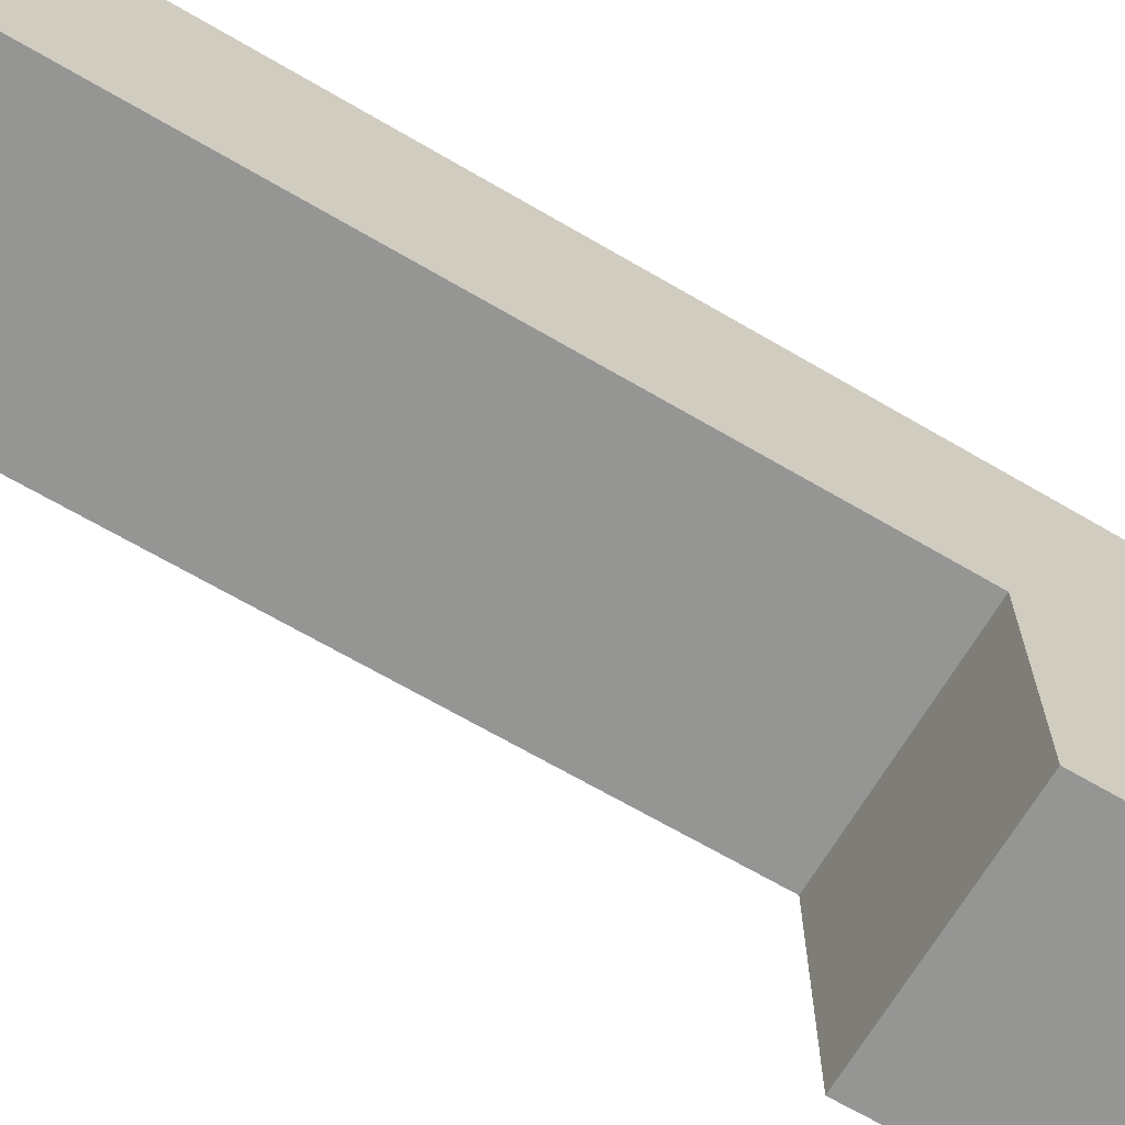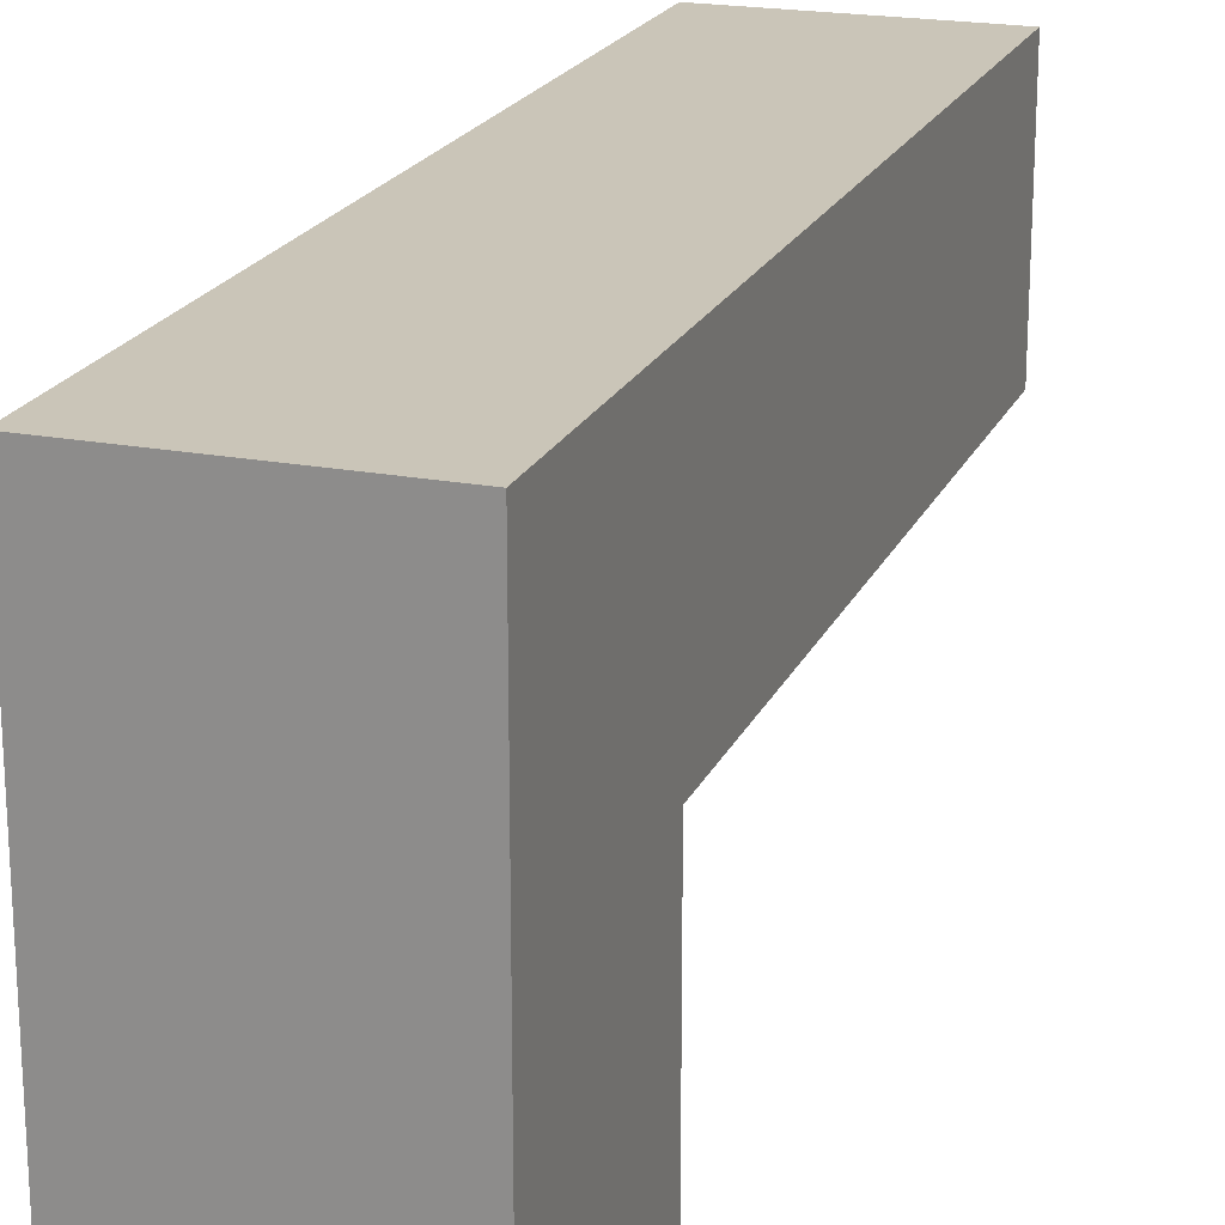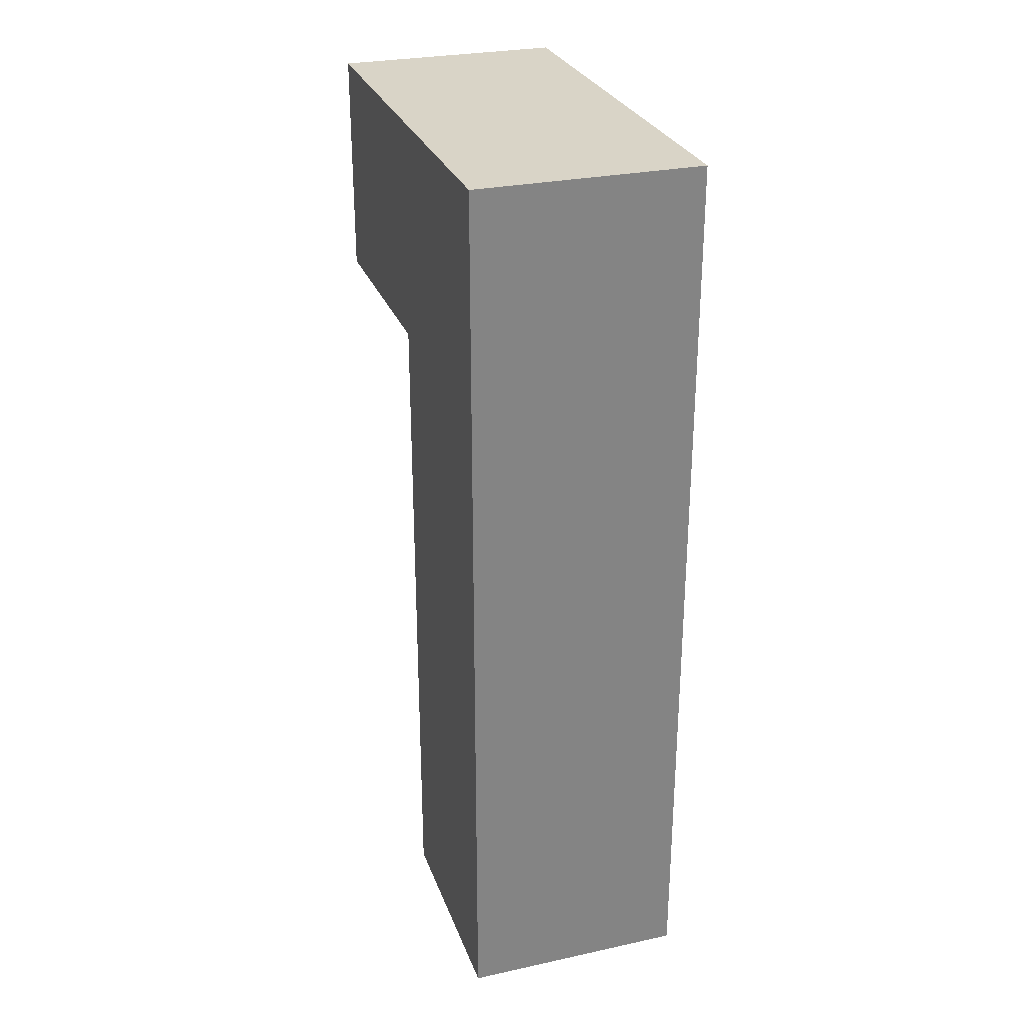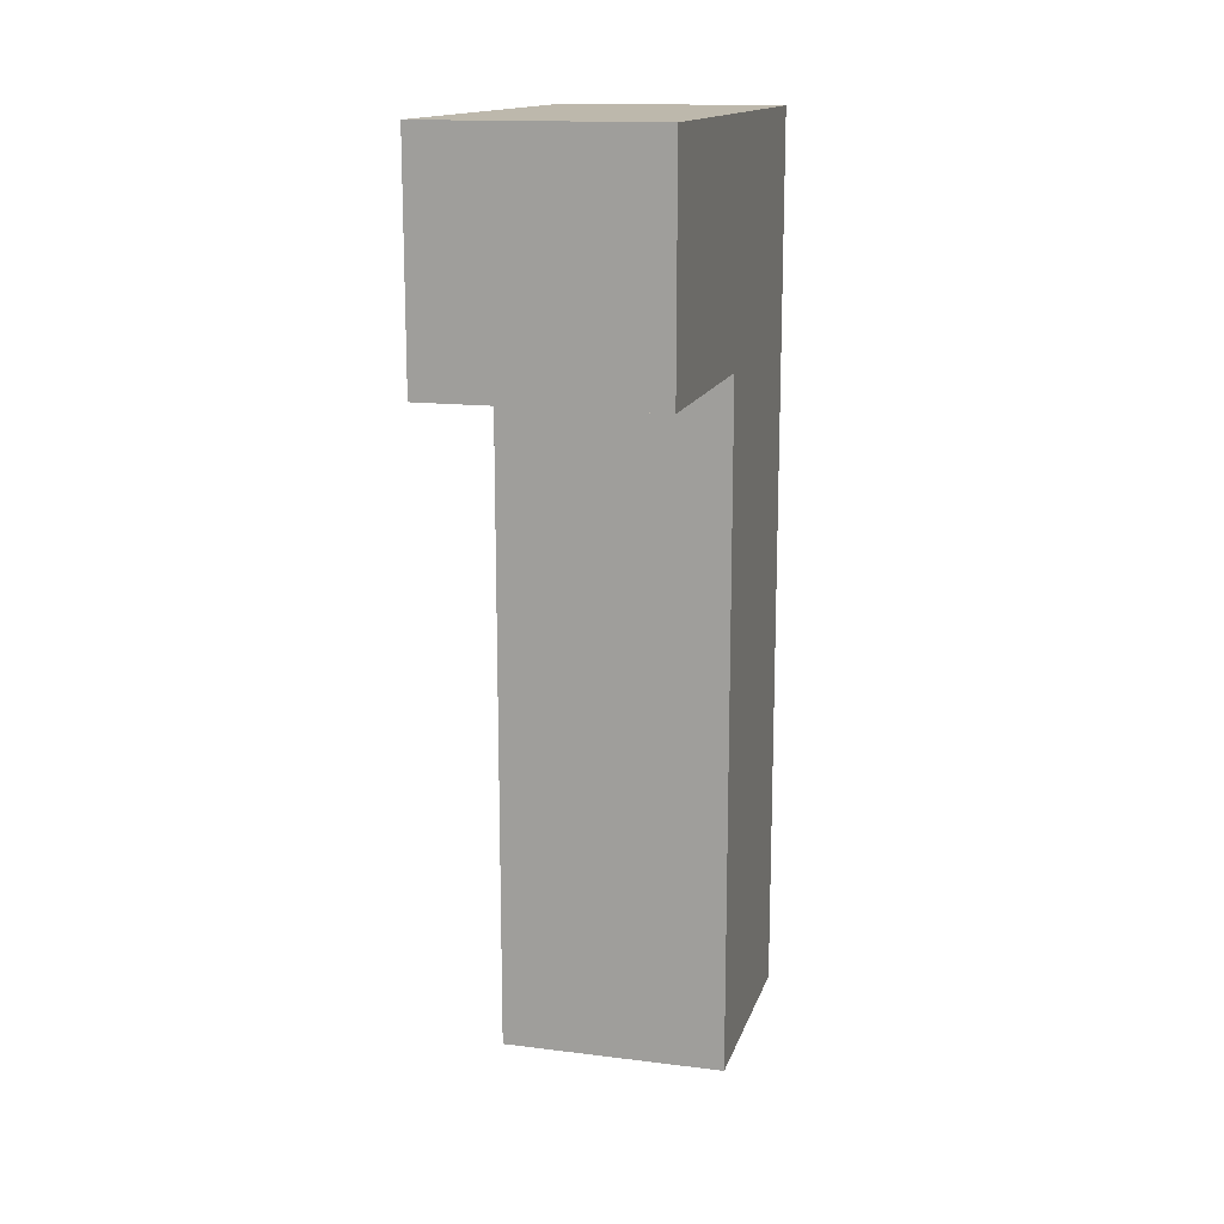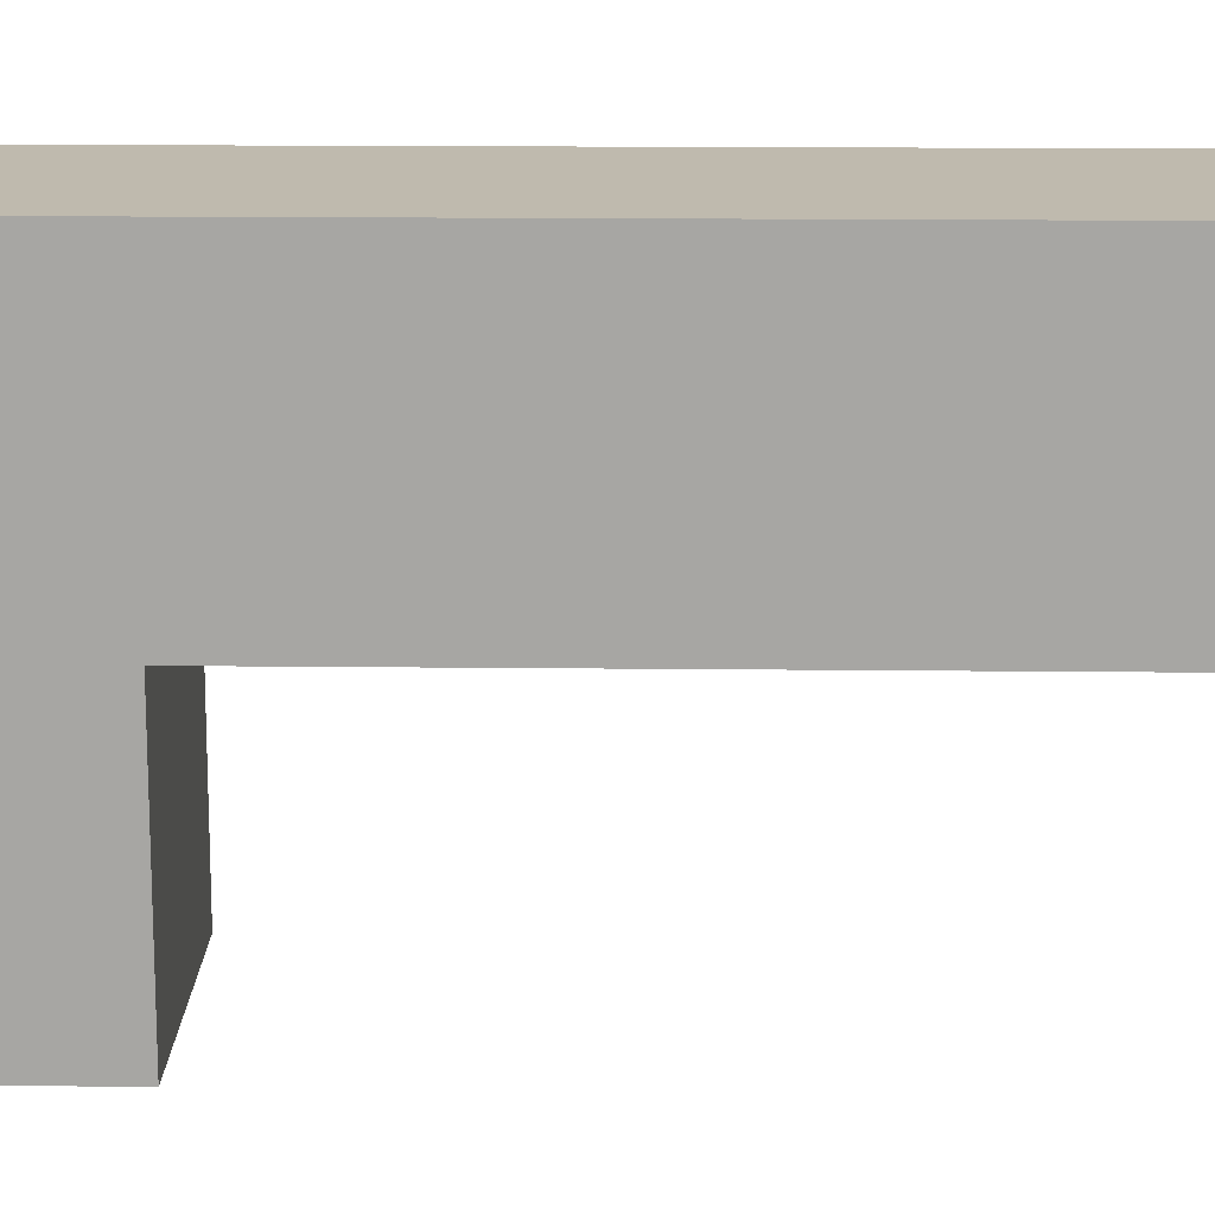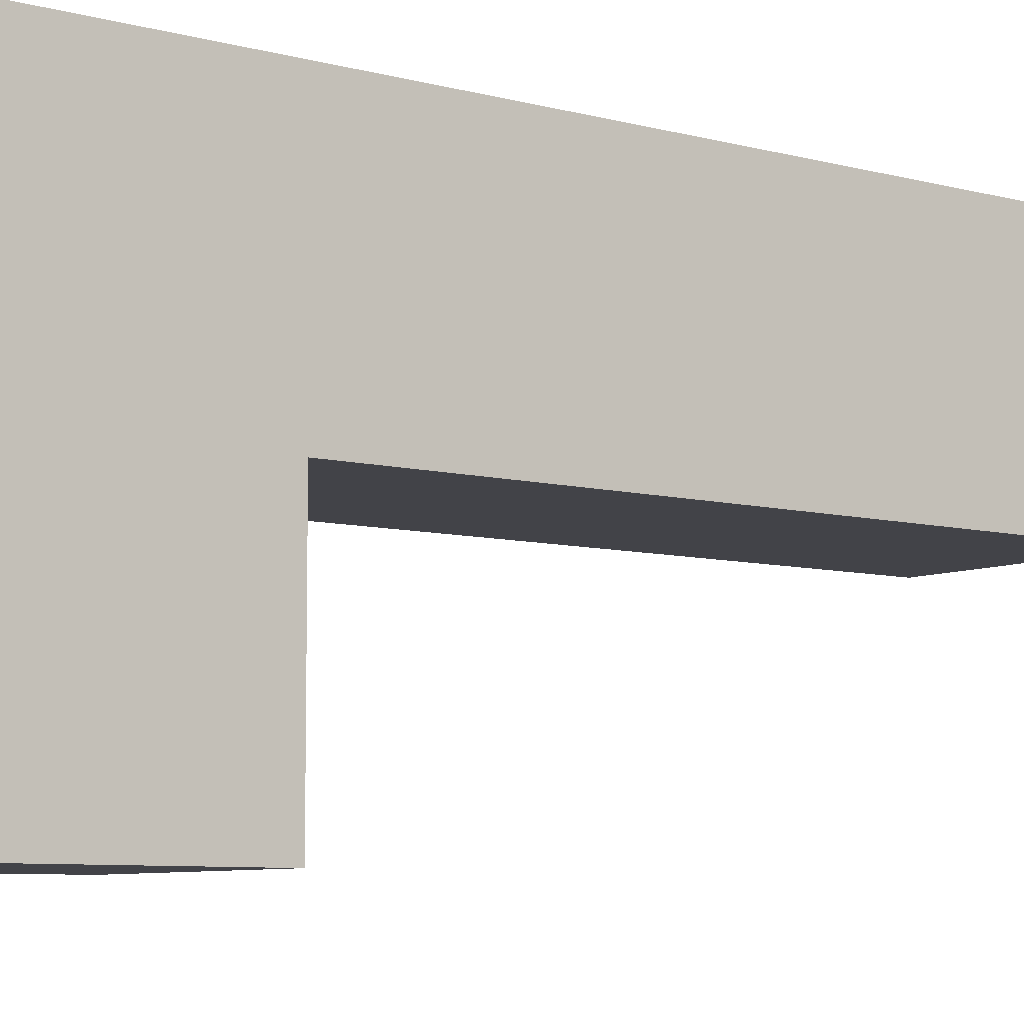
<metadata>
{"format":"obj","ext":"obj","renderer":"f3d","projection":"perspective","resolution":1024,"background":"white","views":[{"elev":-67.4,"azim":-120.4,"up":"+Y"},{"elev":20.5,"azim":19.0,"up":"+Y"},{"elev":28.4,"azim":162.0,"up":"+Z"},{"elev":14.9,"azim":15.0,"up":"+Z"},{"elev":15.6,"azim":91.3,"up":"+Y"},{"elev":-7.6,"azim":52.6,"up":"+Y"}]}
</metadata>
<code>
o Cube
v 1 1 -1
v 1 -1 -1
v 1 1 1
v 1 -1 1
v -1 1 -1
v -1 -1 -1
v -1 1 1
v -1 -1 1
v 1 1 -3.042
v 1 -1 -3.042
v -1 1 -3.042
v -1 -1 -3.042
v 1 1 -5.042
v 1 -1 -5.042
v -1 1 -5.042
v -1 -1 -5.042
v 1 1 -7.042
v 1 -1 -7.042
v -1 1 -7.042
v -1 -1 -7.042
v -1 -3 -1
v -1 -3 1
v 1 -3 -1
v 1 -3 1
f 1 5 7 3
f 4 3 7 8
f 8 7 5 6
f 8 6 21 22
f 2 1 3 4
f 1 2 10 9
f 11 9 13 15
f 6 5 11 12
f 2 6 12 10
f 5 1 9 11
f 16 15 19 20
f 9 10 14 13
f 12 11 15 16
f 10 12 16 14
f 20 19 17 18
f 14 16 20 18
f 15 13 17 19
f 13 14 18 17
f 21 23 24 22
f 2 4 24 23
f 6 2 23 21
f 4 8 22 24

</code>
